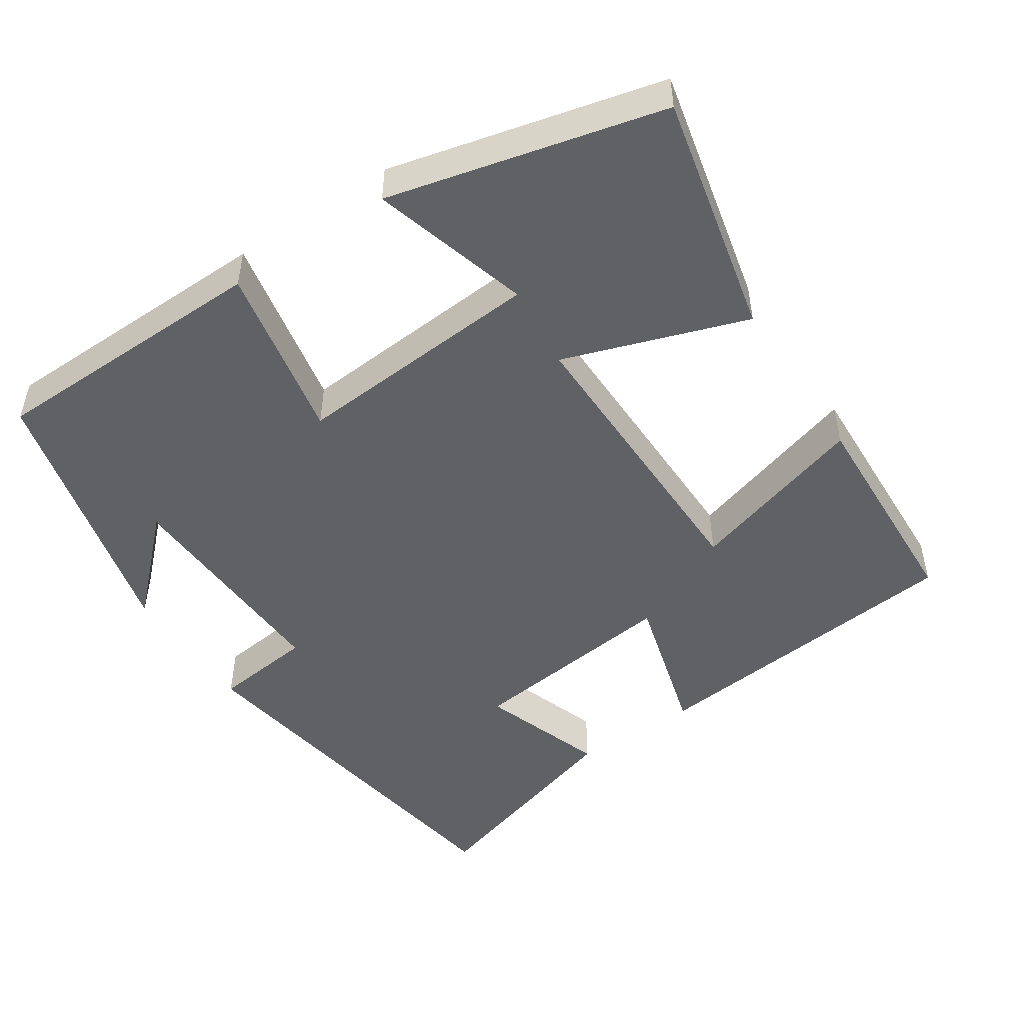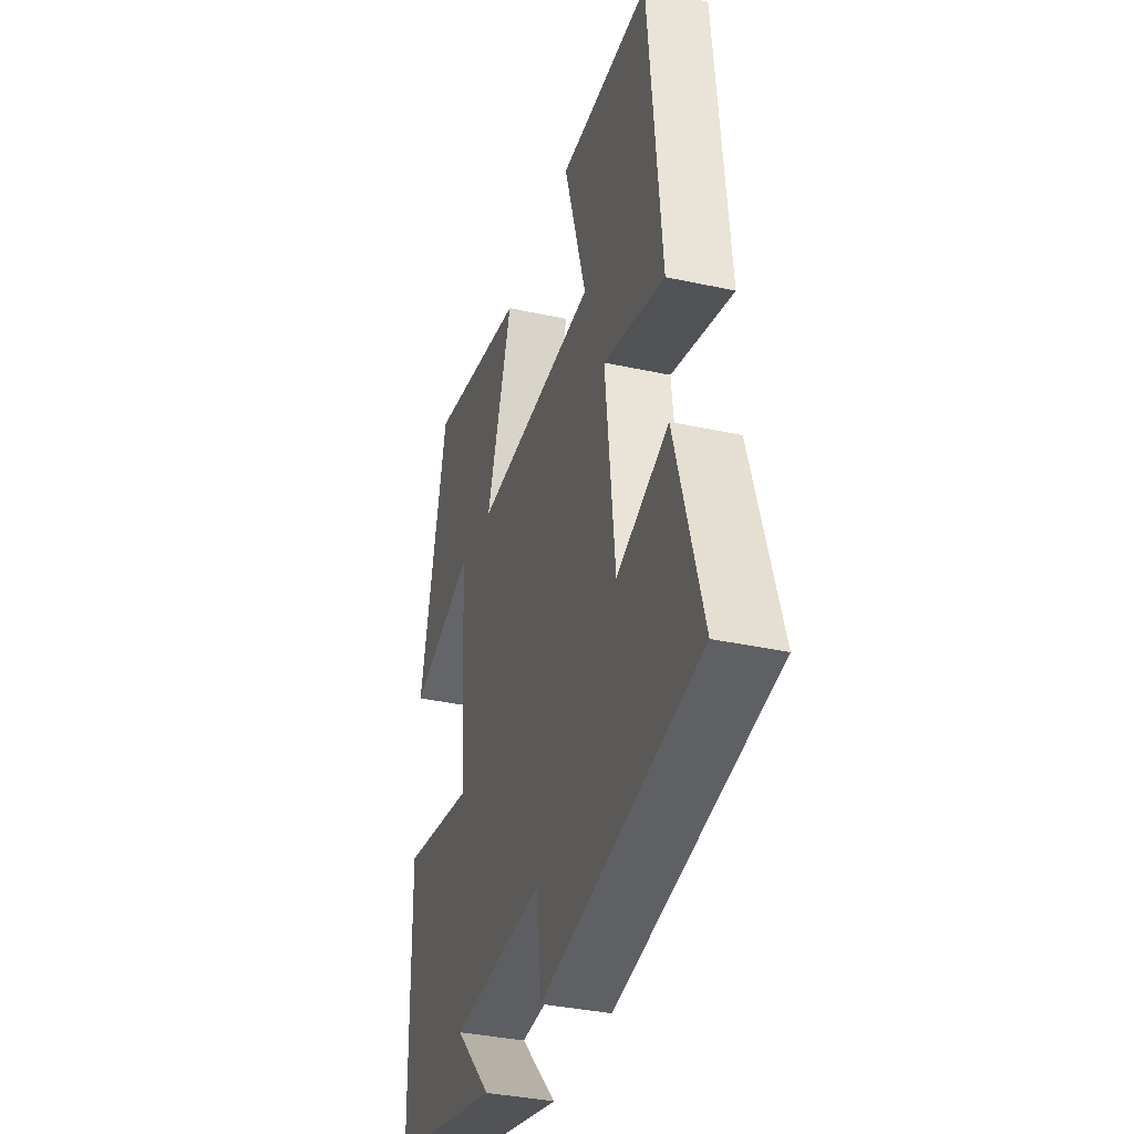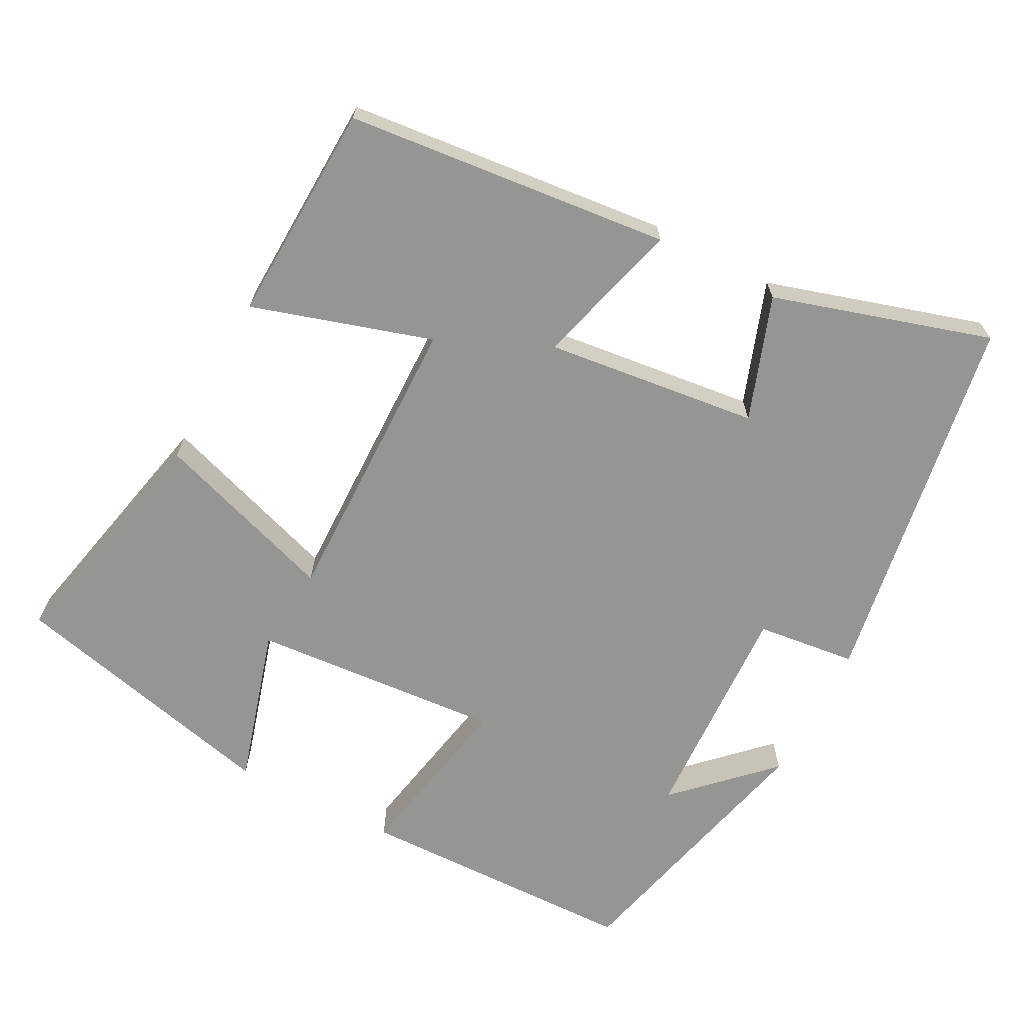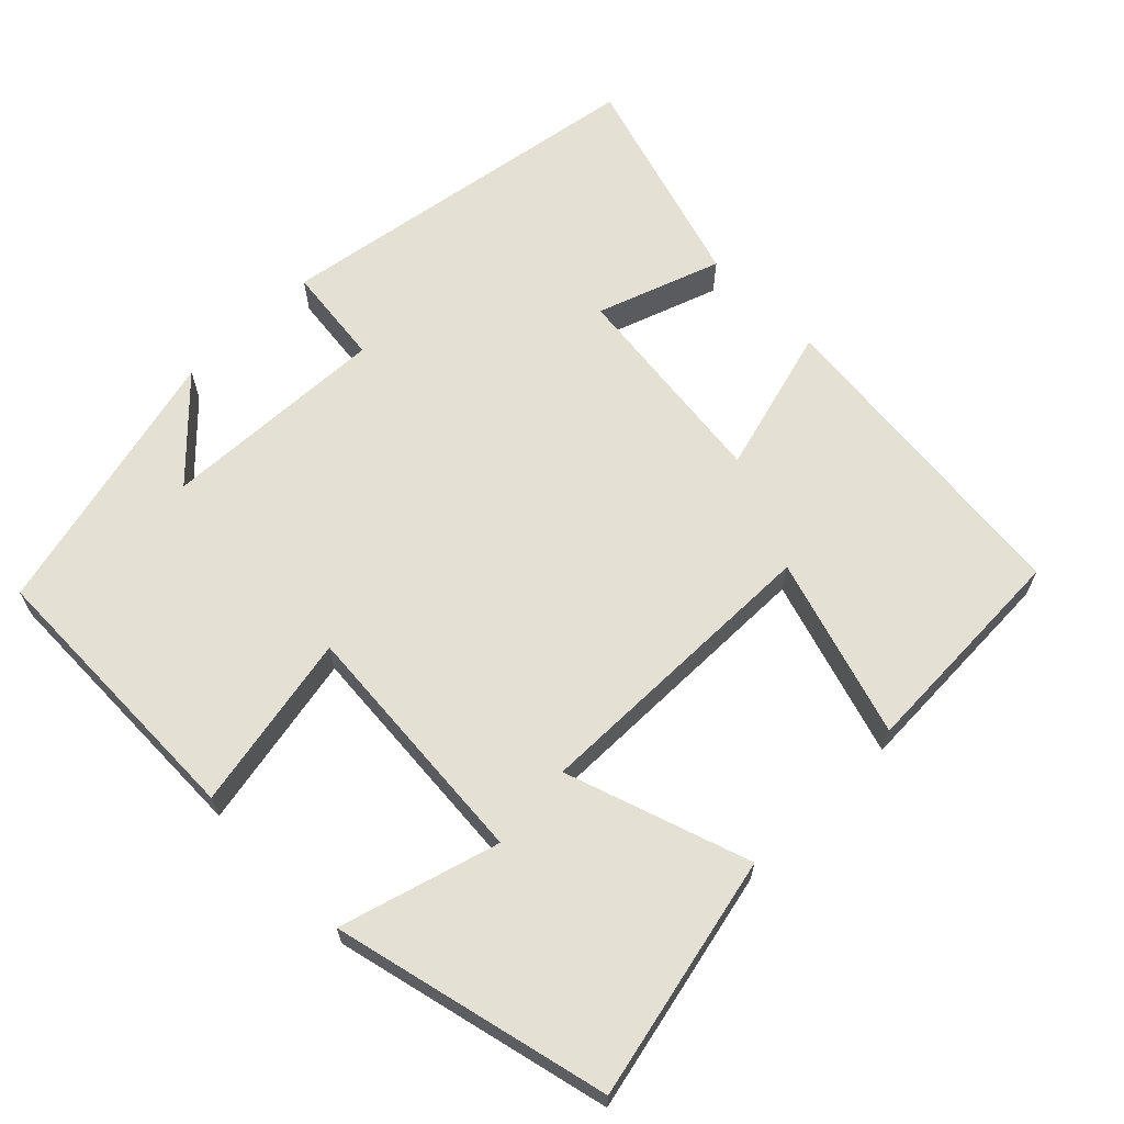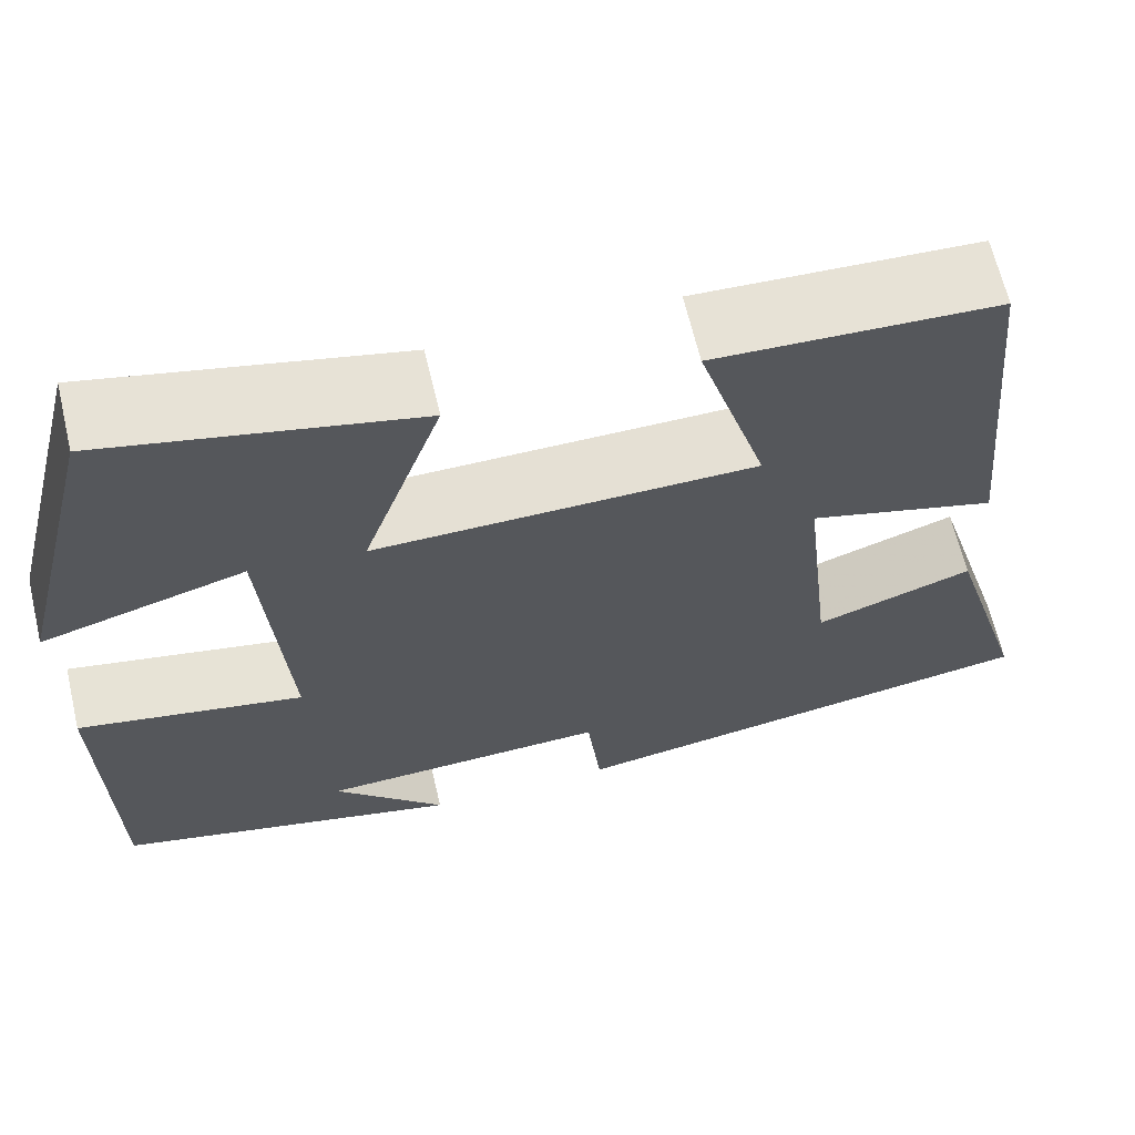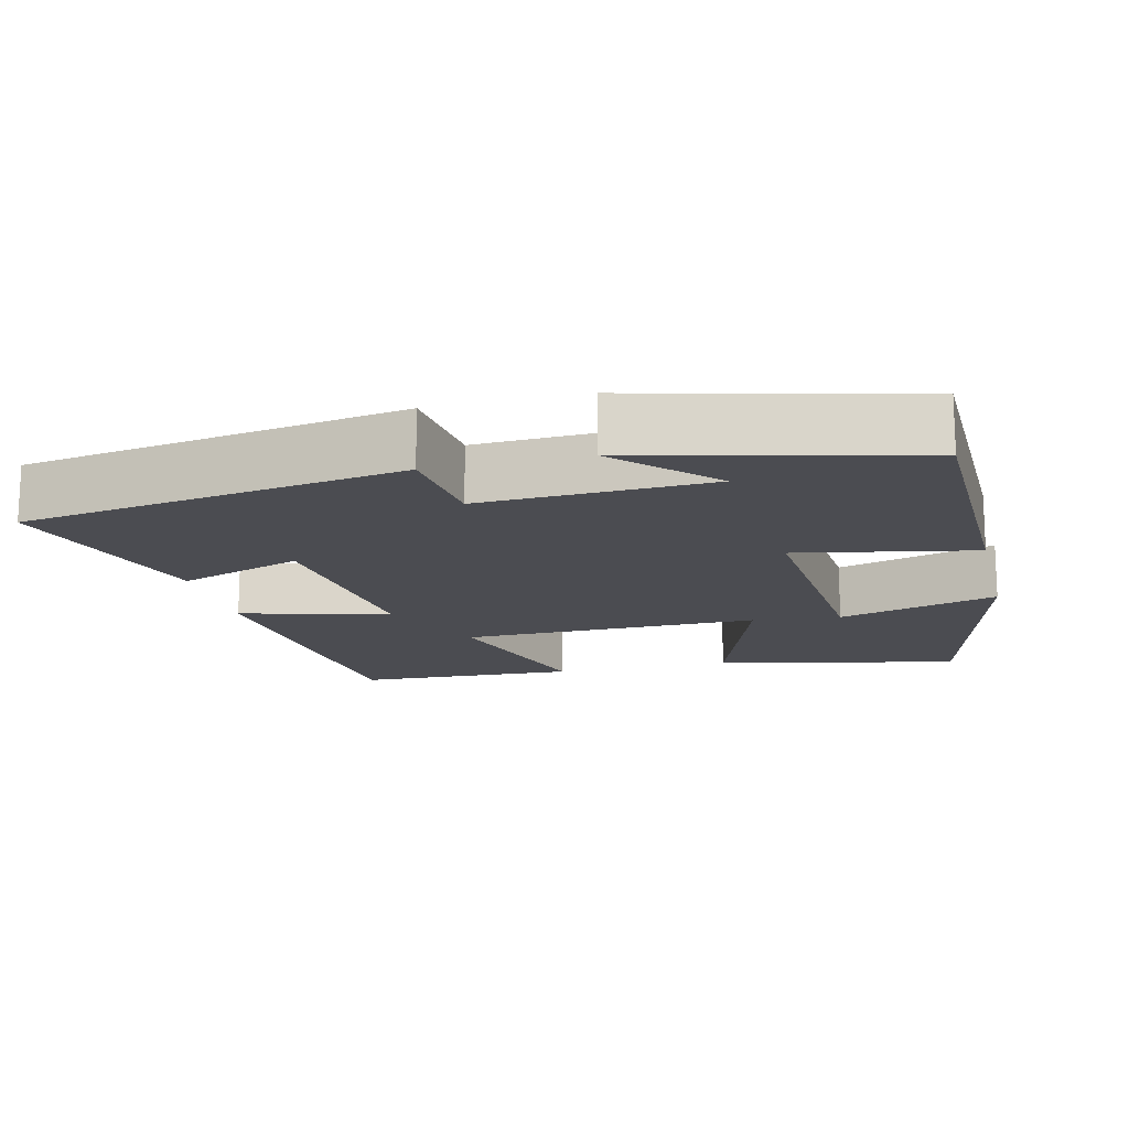
<metadata>
{"format":"obj","ext":"obj","renderer":"f3d","projection":"perspective","resolution":1024,"background":"white","views":[{"elev":-49.5,"azim":-56.3,"up":"+Y"},{"elev":-35.8,"azim":74.0,"up":"+Z"},{"elev":-67.3,"azim":62.6,"up":"+Y"},{"elev":65.2,"azim":-44.5,"up":"+Y"},{"elev":65.1,"azim":-13.3,"up":"+Z"},{"elev":-15.4,"azim":-166.1,"up":"+Y"}]}
</metadata>
<code>
v -0.494 0.07 -0.408
v -0.5 0.07 -0.026
v -0.262 0.07 -0.073
v -0.286 0.07 0.265
v -0.5 0.07 0.204
v -0.409 0.07 0.574
v -0.083 0.07 0.5
v -0.168 0.07 0.253
v 0.234 0.07 0.257
v 0.161 0.07 0.5
v 0.458 0.07 0.487
v 0.5 0.07 0.049
v 0.301 0.07 0.105
v 0.333 0.07 -0.183
v 0.5 0.07 -0.125
v 0.587 0.07 -0.419
v 0.076 0.07 -0.5
v 0.061 0.07 -0.365
v -0.245 0.07 -0.377
v -0.126 0.07 -0.5
v -0.494 0 -0.408
v -0.5 0 -0.026
v -0.262 0 -0.073
v -0.286 0 0.265
v -0.5 0 0.204
v -0.409 0 0.574
v -0.083 0 0.5
v -0.168 0 0.253
v 0.234 0 0.257
v 0.161 0 0.5
v 0.458 0 0.487
v 0.5 0 0.049
v 0.301 0 0.105
v 0.333 0 -0.183
v 0.5 0 -0.125
v 0.587 0 -0.419
v 0.076 0 -0.5
v 0.061 0 -0.365
v -0.245 0 -0.377
v -0.126 0 -0.5
f 19 20 1
f 16 17 18
f 15 16 18
f 14 15 18
f 13 14 18 19
f 11 12 13
f 10 11 13
f 9 10 13
f 8 9 13 19
f 6 7 8
f 4 5 6
f 4 6 8
f 3 4 8
f 19 1 2 3
f 3 8 19
f 21 40 39
f 38 37 36
f 38 36 35
f 38 35 34
f 39 38 34 33
f 33 32 31
f 33 31 30
f 33 30 29
f 39 33 29 28
f 28 27 26
f 26 25 24
f 28 26 24
f 28 24 23
f 23 22 21 39
f 39 28 23
f 1 21 22 2
f 2 22 23 3
f 3 23 24 4
f 4 24 25 5
f 5 25 26 6
f 6 26 27 7
f 7 27 28 8
f 8 28 29 9
f 9 29 30 10
f 10 30 31 11
f 11 31 32 12
f 12 32 33 13
f 13 33 34 14
f 14 34 35 15
f 15 35 36 16
f 16 36 37 17
f 17 37 38 18
f 18 38 39 19
f 19 39 40 20
f 20 40 21 1

</code>
